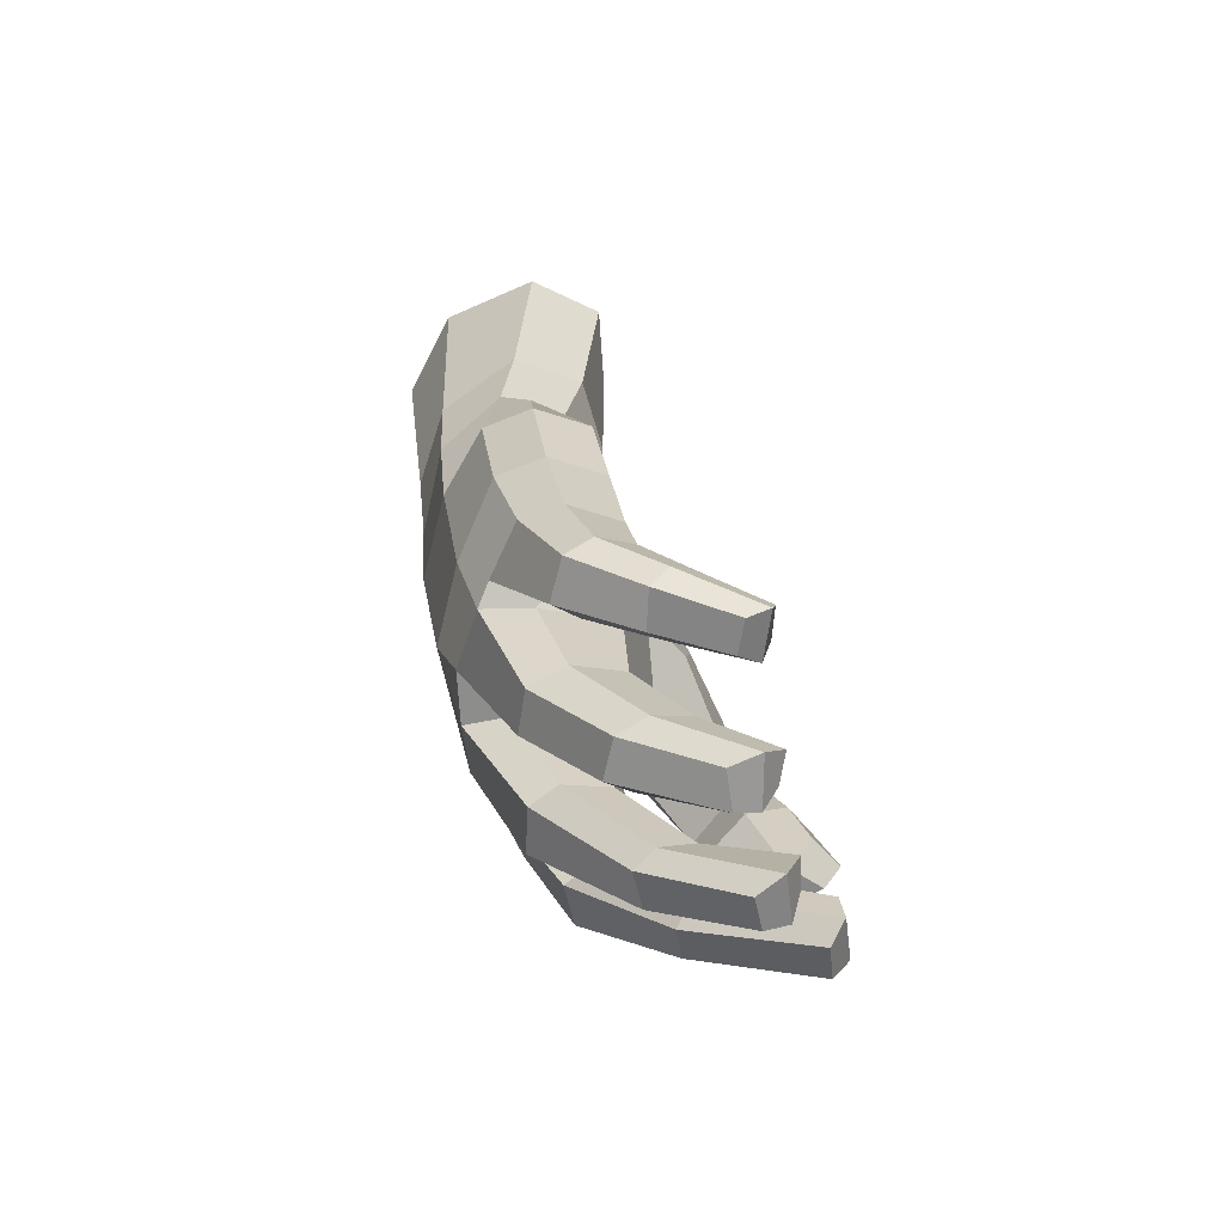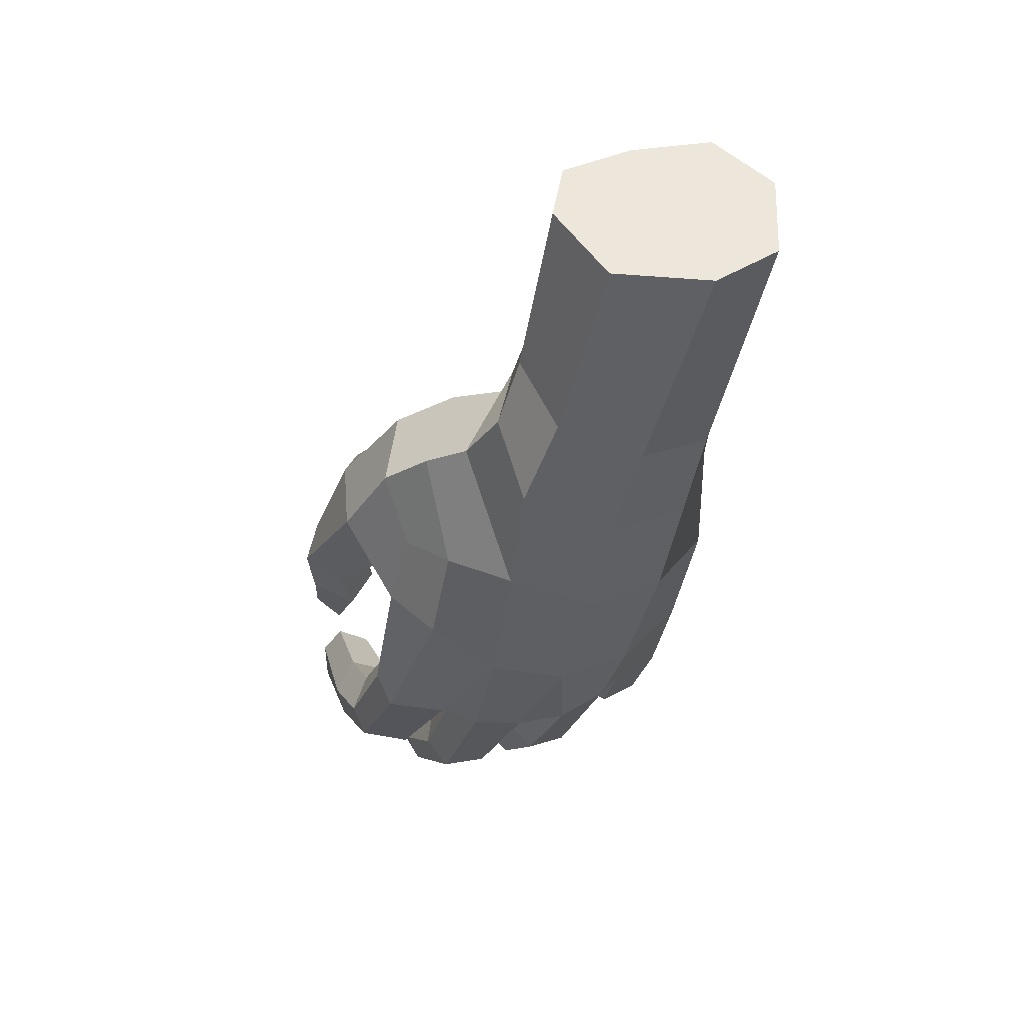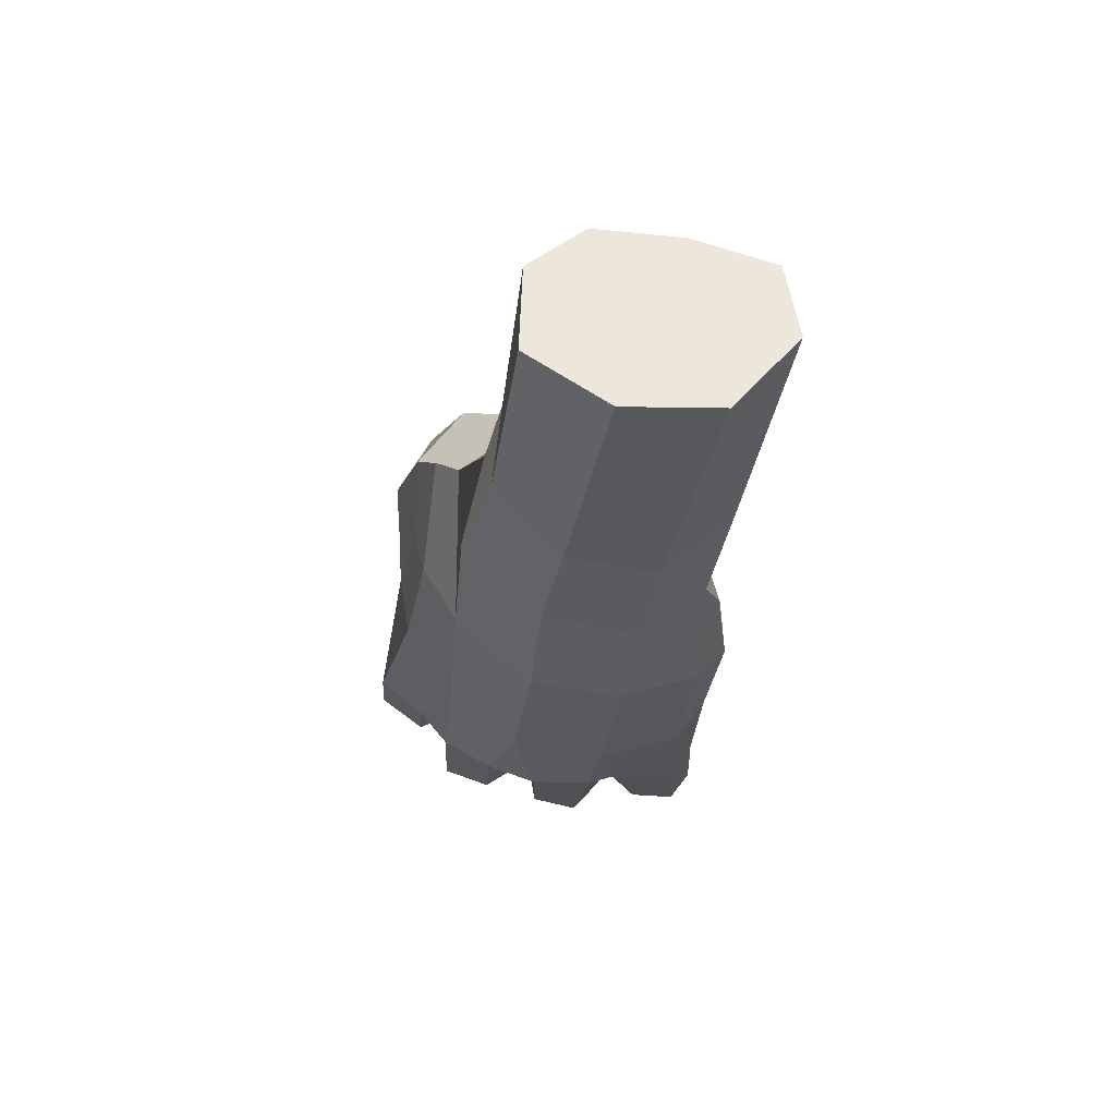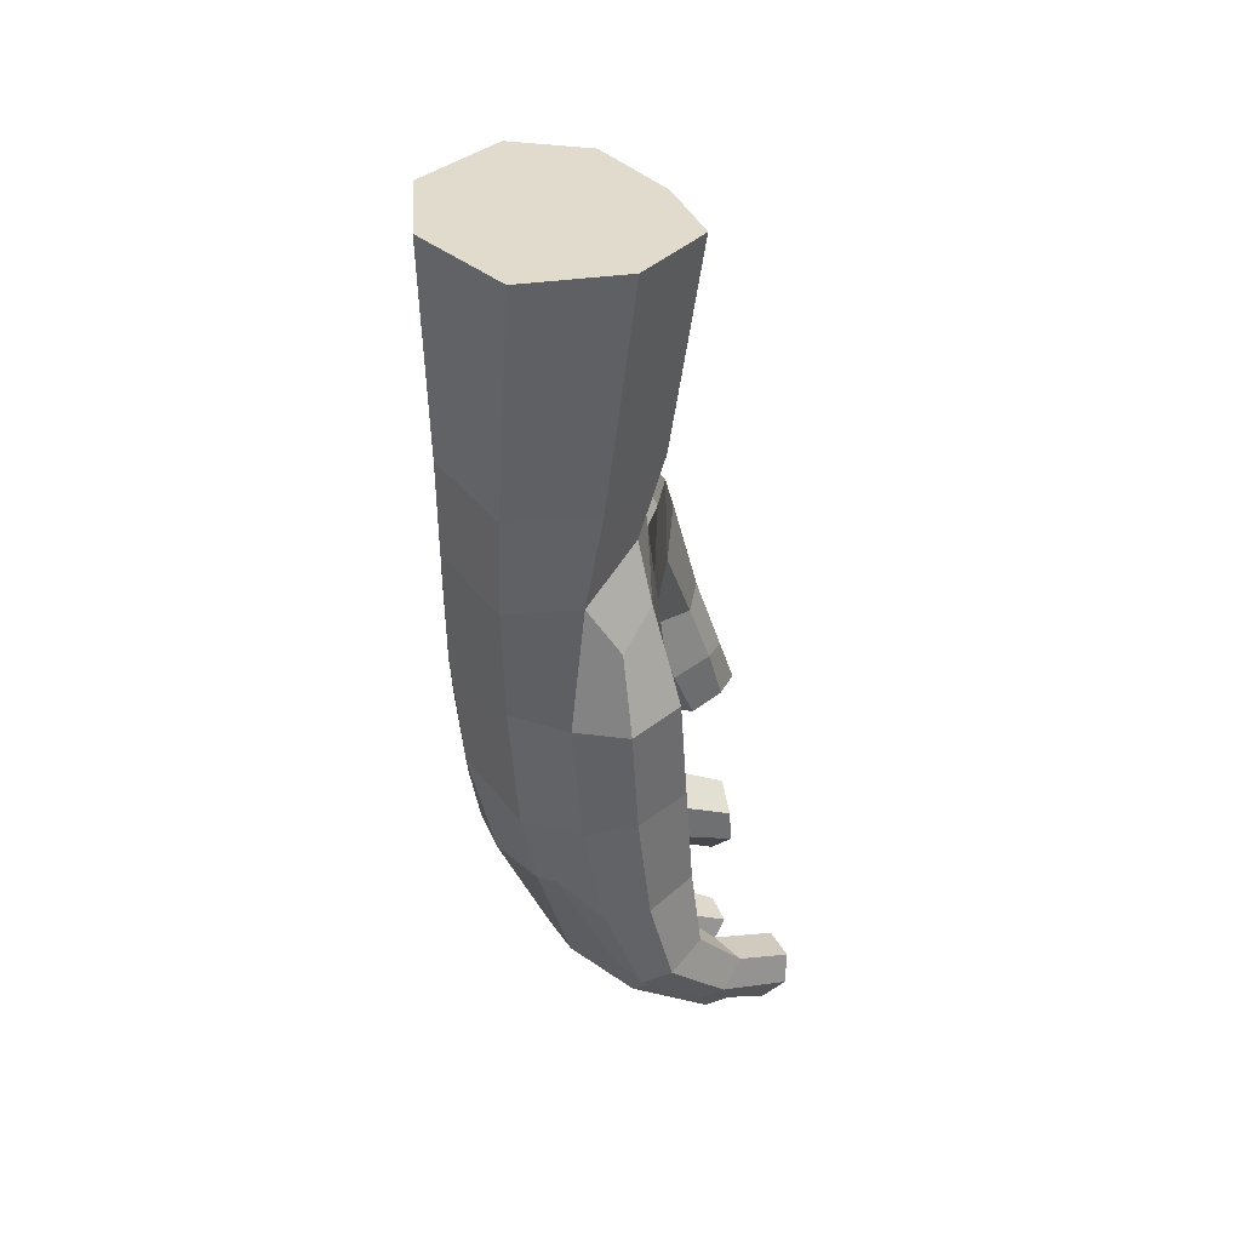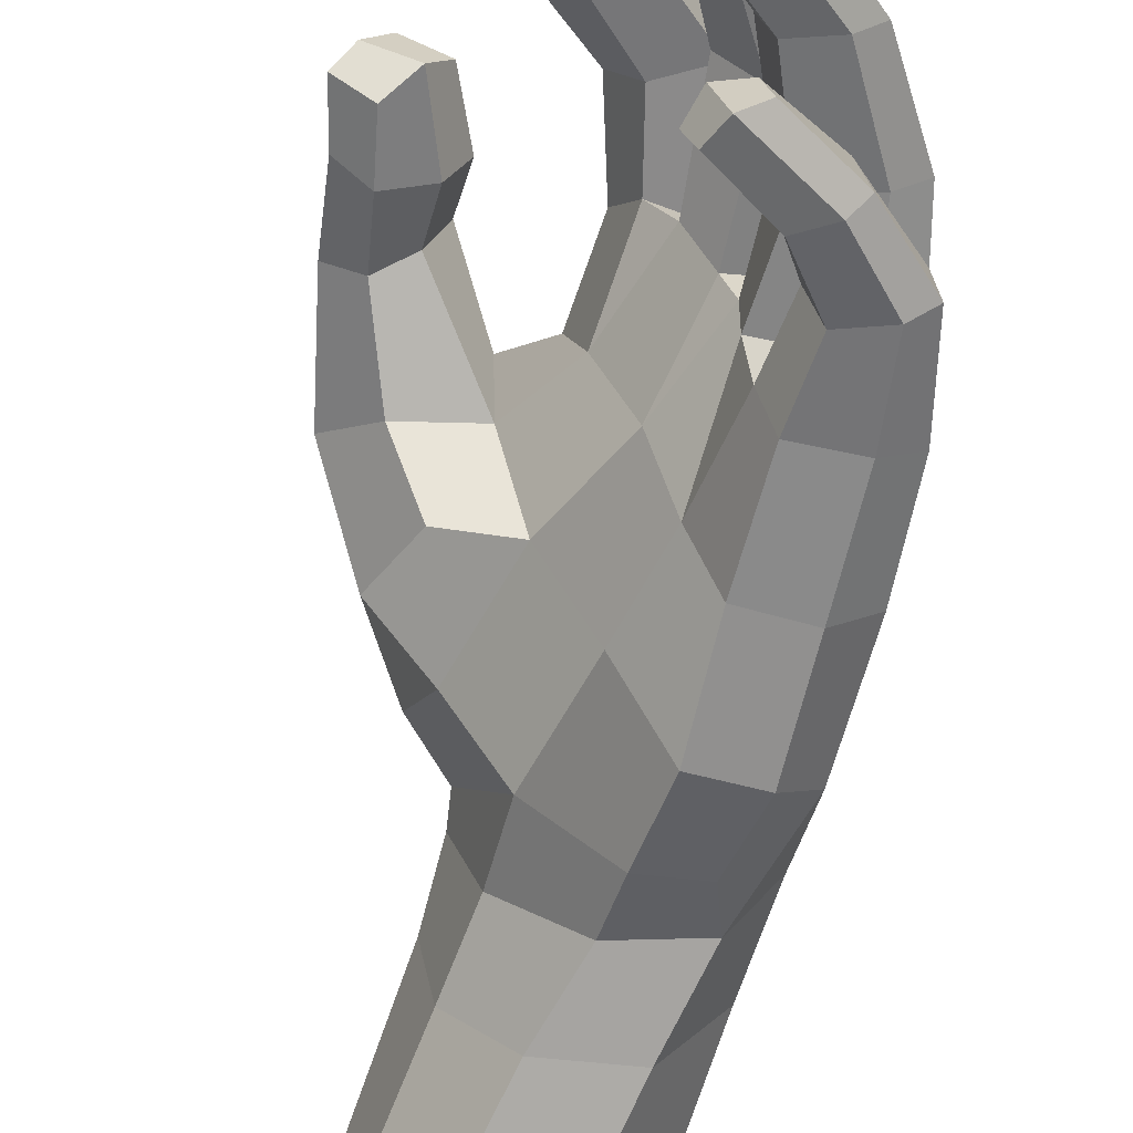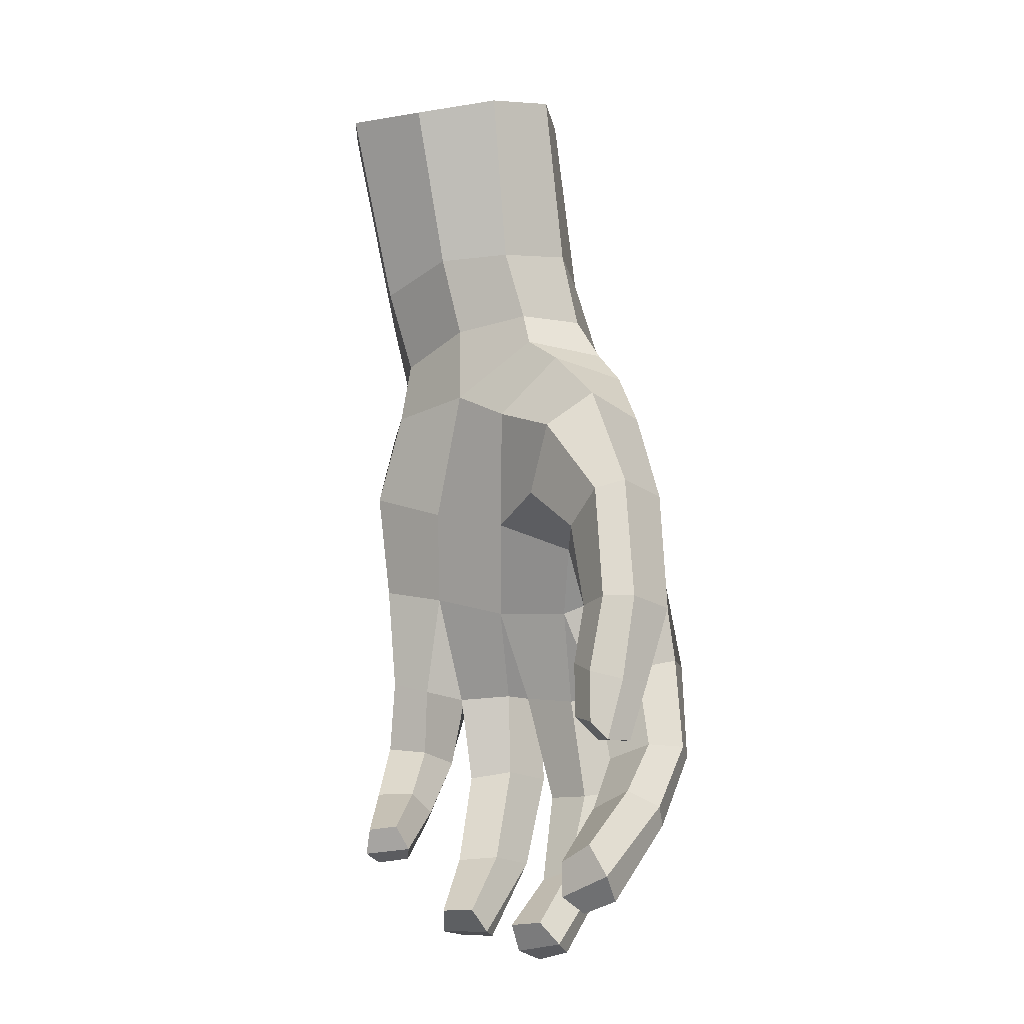
<metadata>
{"format":"obj","ext":"obj","renderer":"f3d","projection":"perspective","resolution":1024,"background":"white","views":[{"elev":-72.6,"azim":-19.9,"up":"+Z"},{"elev":43.5,"azim":-129.7,"up":"+Z"},{"elev":47.6,"azim":-92.8,"up":"+Z"},{"elev":29.5,"azim":-43.0,"up":"+Z"},{"elev":-58.7,"azim":155.3,"up":"+Y"},{"elev":1.9,"azim":93.3,"up":"+Z"}]}
</metadata>
<code>
g default
v -0.6649 0.1132 1.071
v -0.8255 0.1267 1.044
v -0.937 -0.01086 1.028
v -0.9149 -0.1852 0.9954
v -0.7817 -0.3079 1.012
v -0.6345 -0.2921 1.03
v -0.5723 -0.1507 1.04
v -0.5692 0.007949 1.063
v -0.5552 -0.09818 0.7279
v -0.533 0.03475 0.7384
v -0.6388 -0.2189 0.6625
v -0.7749 -0.228 0.6101
v -0.8619 0.06017 0.626
v -0.8677 -0.09777 0.5819
v -0.6233 0.1501 0.7406
v -0.7582 0.1734 0.6897
v -0.7981 -0.1758 0.2204
v -0.8218 -0.04778 0.2039
v -0.7702 -0.01427 -0.03807
v -0.7534 0.1452 -0.000689
v -0.485 0.08353 -0.1805
v -0.5082 0.04247 -0.1788
v -0.4478 0.1357 -0.3792
v -0.5027 -0.05518 -0.1866
v -0.5204 -0.1293 -0.1728
v -0.5513 -0.2004 -0.1609
v -0.5363 -0.2088 -0.2964
v -0.5116 -0.1329 -0.2986
v -0.4856 -0.03338 -0.3474
v -0.4752 0.04806 -0.3316
v -0.3907 -0.05059 -0.4978
v -0.3729 0.02603 -0.4873
v -0.4132 0.03416 0.406
v -0.4407 0.174 -0.1801
v -0.4049 0.2294 -0.1638
v -0.3905 0.203 -0.3652
v -0.4072 0.1751 -0.5727
v -0.3668 0.2377 -0.5461
v -0.2129 0.1727 -0.637
v -0.2475 0.1187 -0.6604
v -0.1694 0.1226 -0.5693
v -0.1912 0.06749 -0.5798
v -0.291 0.1752 -0.4947
v -0.3245 0.1226 -0.5218
v -0.6808 0.263 0.04792
v -0.5814 0.3378 0.1287
v -0.5903 0.3005 0.3059
v -0.4628 0.3512 0.1369
v -0.3467 0.2897 0.1115
v -0.321 0.3507 0.2416
v -0.5612 0.2285 0.529
v -0.4904 0.2702 0.4786
v -0.3913 0.3087 -0.1046
v -0.3183 0.3309 -0.2476
v -0.3532 0.2544 -0.2828
v -0.5076 0.4005 -0.1148
v -0.7112 -0.1565 -0.1925
v -0.3676 -0.1531 -0.4911
v -0.4949 -0.1289 -0.4451
v -0.4428 -0.1517 -0.3725
v -0.317 -0.1708 -0.4163
v -0.378 -0.2131 -0.5021
v -0.332 -0.2258 -0.4265
v -0.4493 -0.2219 -0.3766
v -0.5152 -0.1946 -0.4447
v -0.4143 0.1434 0.5194
v -0.3028 0.1297 0.3835
v -0.4025 0.3067 0.3939
v -0.328 0.09687 0.2488
v -0.2476 0.1787 0.1869
v -0.1886 0.2261 0.2613
v -0.1621 0.2053 0.03918
v -0.1253 0.1885 -0.06654
v -0.06714 0.2185 -0.07382
v -0.2401 0.3246 -0.01115
v -0.2248 0.2904 -0.1068
v -0.1365 0.3257 -0.1011
v -0.1582 0.2858 -0.2076
v -0.08834 0.1916 -0.1629
v -0.08685 0.2935 -0.206
v -0.02771 0.2209 -0.1626
v -0.2927 0.2942 -0.4458
v -0.2579 0.3571 -0.3973
v -0.05709 0.267 -0.5005
v -0.08652 0.2081 -0.5309
v -0.08072 0.1667 -0.4331
v -0.2436 0.2231 -0.3629
v -0.05156 0.2183 -0.394
v -0.2067 0.2893 -0.3206
v -0.4881 0.07504 -0.5357
v -0.3151 0.02135 -0.6324
v -0.3485 -0.04072 -0.6399
v -0.4975 0.001497 -0.5458
v -0.2667 -0.07171 -0.5717
v -0.2559 -0.01438 -0.5674
v -0.8051 0.1159 0.2334
v -0.1094 0.2421 0.06271
v -0.1751 0.3643 0.0341
v -0.4593 0.3347 -0.3258
v -0.6264 0.02635 -0.3999
v -0.5614 0.2025 -0.3975
v -0.6113 0.1054 -0.3843
v -0.4141 0.4095 -0.2871
v -0.5365 0.2838 -0.3767
v -0.6329 -0.09357 -0.3527
v -0.64 -0.1716 -0.3562
v -0.2252 0.2828 0.2774
v -0.3308 0.2183 0.4468
v -0.2119 0.2542 0.007399
v -0.1926 0.2124 -0.09692
v -0.1218 0.2335 -0.2105
v -0.04781 0.2524 -0.1979
v -0.08853 0.2799 -0.09071
v -0.1288 0.3009 0.06143
v -0.3599 0.171 0.1342
v -0.6825 0.1975 -0.1709
v -0.7201 0.1106 -0.1773
v -0.5835 0.3244 -0.1246
v -0.7191 -0.04358 -0.1717
v -0.6408 0.2795 -0.1419
v -0.7217 0.002153 -0.1856
v -0.2121 0.07988 -0.6349
v -0.1714 0.1593 -0.6111
v -0.386 0.1344 -0.5607
v -0.3256 0.2327 -0.5173
v -0.325 -0.1469 -0.4629
v -0.4694 -0.117 -0.4164
v -0.343 -0.2338 -0.4773
v -0.4938 -0.2262 -0.4184
v -0.2841 0.2473 -0.4256
v -0.07404 0.1684 -0.4973
v -0.02945 0.2512 -0.448
v -0.2258 0.3507 -0.3545
v -0.3037 -0.07435 -0.6219
v -0.273 0.01349 -0.6139
v -0.4585 -0.0403 -0.5296
v -0.4395 0.08338 -0.5142
v -0.3638 0.3996 -0.2589
v -0.4422 0.3855 -0.09503
v -0.65 -0.2017 -0.1824
v -0.6033 -0.2084 -0.3335
v -0.5802 -0.08221 -0.3316
v -0.5777 -0.02513 -0.3856
v -0.555 0.1137 -0.3597
v -0.5285 0.1529 -0.3964
v -0.4667 0.2798 -0.3663
v -0.4296 0.2845 -0.331
v -0.6291 0.1024 -0.1982
v -0.607 0.1438 -0.1927
v -0.6285 -0.05853 -0.1946
v -0.6384 -0.03698 -0.2061
v -0.5424 0.2526 -0.1543
v -0.519 0.2723 -0.1516
v -0.4947 0.08537 0.556
v -0.7303 -0.221 0.352
v -0.6448 -0.1963 0.3983
v -0.5241 -0.1062 0.1974
v -0.4262 0.03096 0.1802
v -0.5307 -0.1042 0.01902
v -0.4763 0.02741 -0.004274
v -0.4149 0.1604 0.001946
v -0.76 -0.1582 -0.00102
v -0.6913 -0.2154 0.01467
v -0.5834 -0.2164 0.02937
v -0.4065 0.2855 0.05232
v -0.7287 -0.2403 0.2084
v -0.6233 -0.2412 0.2249
v -0.5261 -0.06044 0.4422
v -0.7115 0.2442 0.3083
v -0.4795 0.3171 0.2831
v -0.78 -0.1897 0.4388
v -0.5488 -0.06209 0.5791
v -0.8491 -0.07121 0.4064
v -0.7287 0.2267 0.5249
v -0.5995 0.182 0.6007
v -0.8279 0.09656 0.4382
v -0.5121 0.07299 0.6095
v -0.6584 -0.177 0.5098
g l_hand_close
f 7 9 10 8
f 6 11 9 7
f 12 11 6 5
f 14 12 5 4
f 3 13 14 4
f 8 10 15 1
f 2 16 13 3
f 1 15 16 2
f 19 18 96 20
f 25 26 27 28
f 30 29 31 32
f 36 34 21 23
f 37 38 39 40
f 42 41 43 44
f 54 53 35 55
f 62 65 59 58
f 60 64 63 61
f 74 73 79 81
f 77 80 78 76
f 82 83 84 85
f 87 86 88 89
f 87 89 54 55
f 36 23 44 43
f 27 64 60 28
f 90 91 92 93
f 31 94 95 32
f 70 72 97 71
f 72 73 74 97
f 75 98 77 76
f 59 65 106 105
f 102 90 93 100
f 104 38 37 101
f 82 99 103 83
f 67 71 107 108
f 107 50 68 108
f 73 72 109 110
f 109 75 76 110
f 73 110 111 79
f 110 76 78 111
f 79 111 112 81
f 111 78 80 112
f 113 74 81 112
f 77 113 112 80
f 50 107 114 98
f 107 71 97 114
f 97 74 113 114
f 113 77 98 114
f 115 49 75 109
f 67 69 70 71
f 115 109 72 70
f 117 121 19 20
f 20 116 117
f 120 116 20 45
f 102 100 121 117
f 104 101 116 120
f 57 119 105 106
f 118 56 103 99
f 119 19 121
f 118 120 45
f 40 39 123 122
f 122 123 41 42
f 37 40 122 124
f 124 122 42 44
f 39 38 125 123
f 123 125 43 41
f 58 59 127 126
f 126 127 60 61
f 62 58 126 128
f 128 126 61 63
f 65 62 128 129
f 129 128 63 64
f 82 85 131 130
f 130 131 86 87
f 84 83 133 132
f 132 133 89 88
f 85 84 132 131
f 131 132 88 86
f 92 91 135 134
f 134 135 95 94
f 93 92 134 136
f 136 134 94 31
f 91 90 137 135
f 135 137 32 95
f 103 56 139 138
f 57 106 141 140
f 140 141 27 26
f 106 65 129 141
f 141 129 64 27
f 59 105 142 127
f 127 142 28 60
f 100 93 136 143
f 143 136 31 29
f 90 102 144 137
f 137 144 30 32
f 101 37 124 145
f 145 124 44 23
f 38 104 146 125
f 125 146 36 43
f 99 82 130 147
f 147 130 87 55
f 83 103 138 133
f 133 138 54 89
f 117 116 149 148
f 148 149 21 22
f 119 121 151 150
f 150 151 24 25
f 120 118 153 152
f 152 153 35 34
f 116 101 145 149
f 149 145 23 21
f 105 119 150 142
f 142 150 25 28
f 121 100 143 151
f 151 143 29 24
f 102 117 148 144
f 144 148 22 30
f 104 120 152 146
f 146 152 34 36
f 118 99 147 153
f 153 147 55 35
f 24 29 30 22
f 53 54 138 139
f 48 139 56 46
f 33 158 69 67
f 66 33 67 108
f 50 98 75 49
f 21 160 22
f 161 160 21 34
f 161 34 35
f 160 159 24 22
f 24 159 25
f 19 162 17 18
f 19 119 57 162
f 140 163 162 57
f 26 164 163 140
f 139 48 165 53
f 161 35 53 165
f 115 70 69 158
f 161 165 49 115
f 159 164 26 25
f 157 159 160 158
f 167 156 155 166
f 17 162 163 166
f 163 164 167 166
f 157 167 164 159
f 158 160 161 115
f 51 154 66 52
f 158 33 168 157
f 157 168 156 167
f 168 33 66 154
f 46 56 118 45
f 45 20 96 169
f 66 108 68 52
f 48 50 49 165
f 51 52 47 169
f 50 48 170 68
f 47 170 48 46
f 47 52 68 170
f 45 169 47 46
f 177 10 9 172
f 14 173 171 12
f 13 176 173 14
f 15 10 177 175
f 16 15 175 174
f 172 9 11 178
f 12 171 178 11
f 176 13 16 174
f 173 18 17 171
f 176 96 18 173
f 171 155 156 178
f 17 166 155 171
f 177 172 168 154
f 156 168 172 178
f 174 169 96 176
f 51 175 177 154
f 169 174 175 51
f 6 7 8 1 2 3 4 5

</code>
